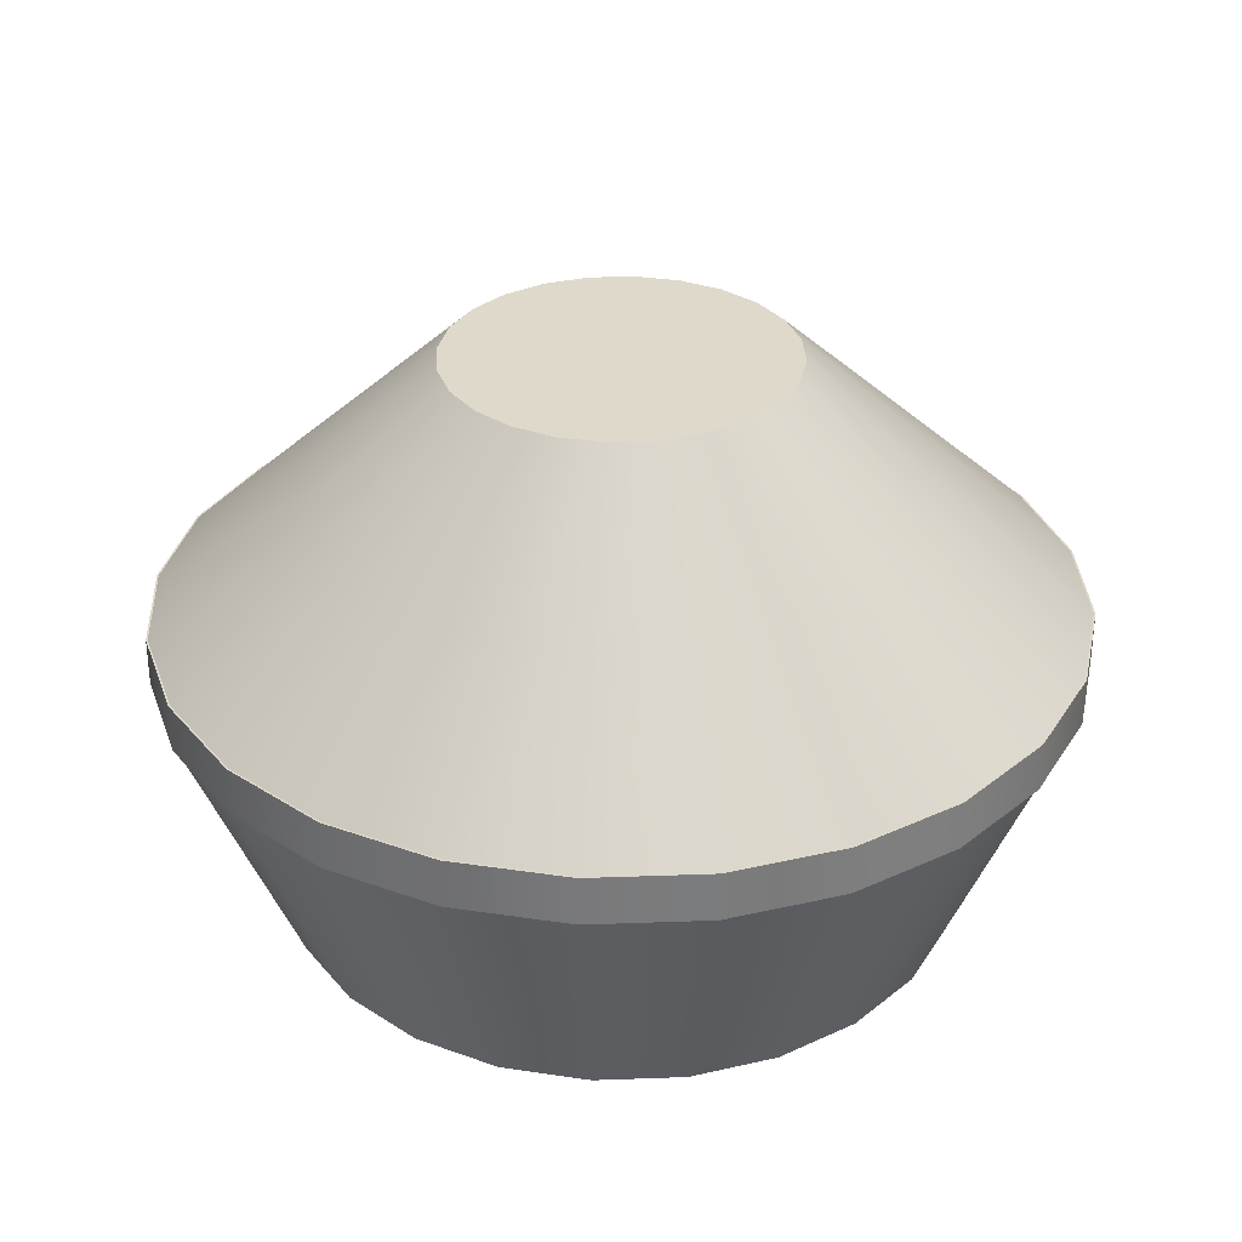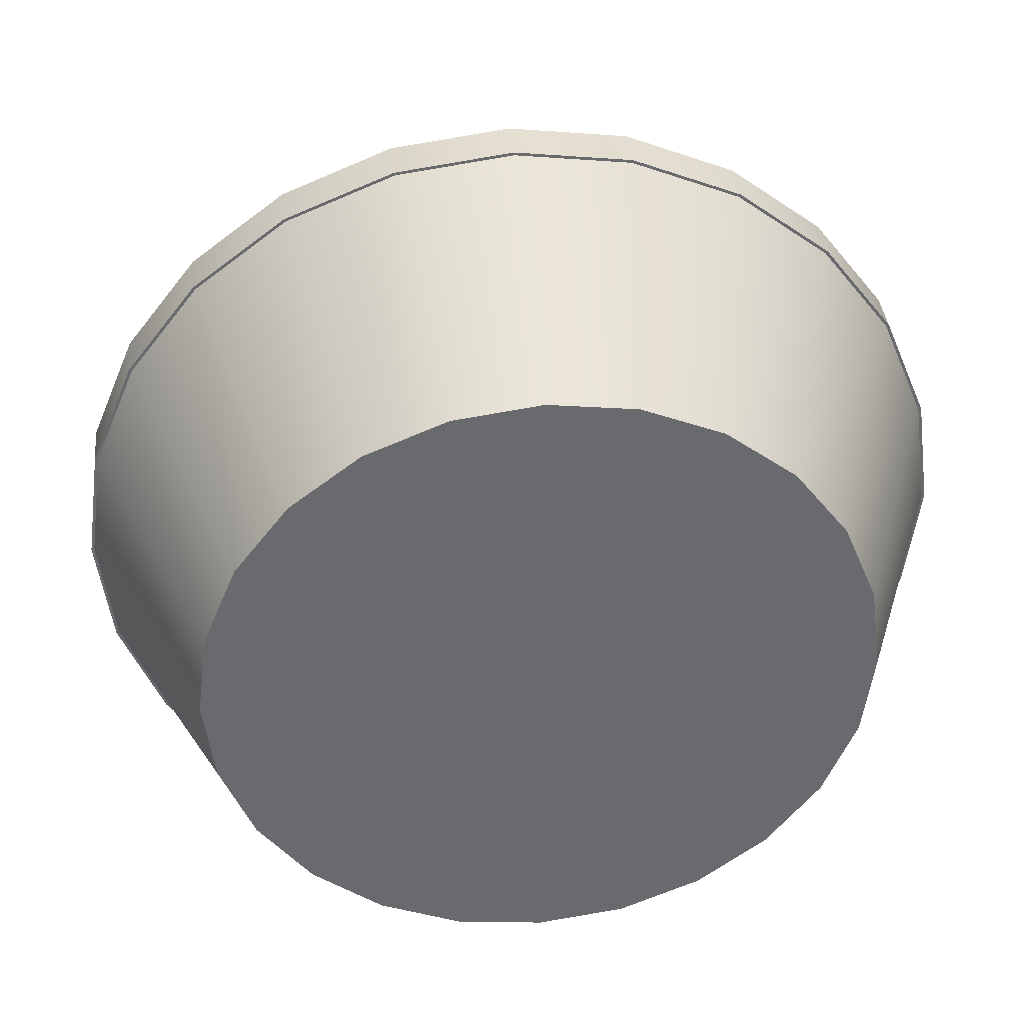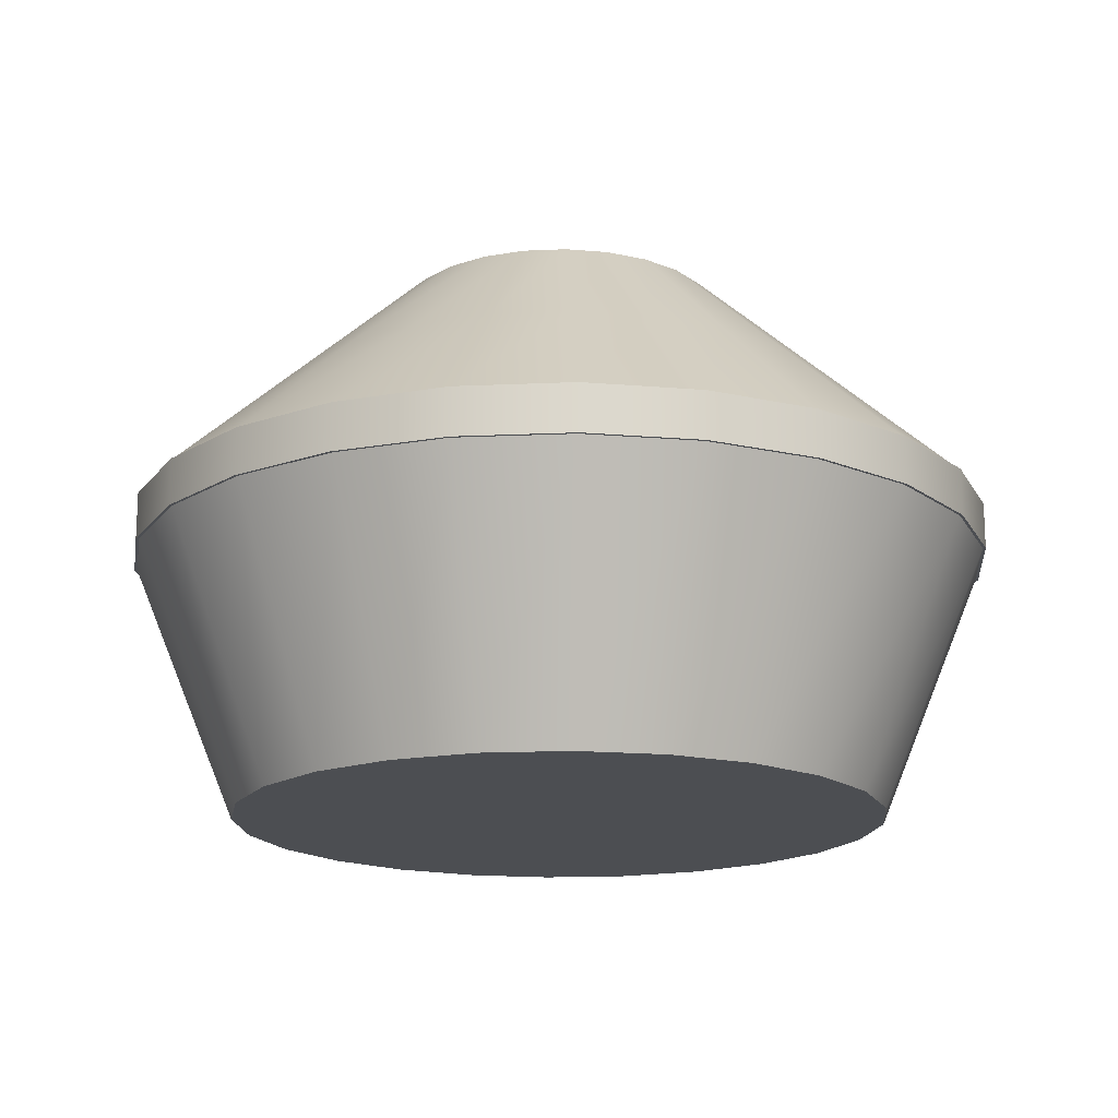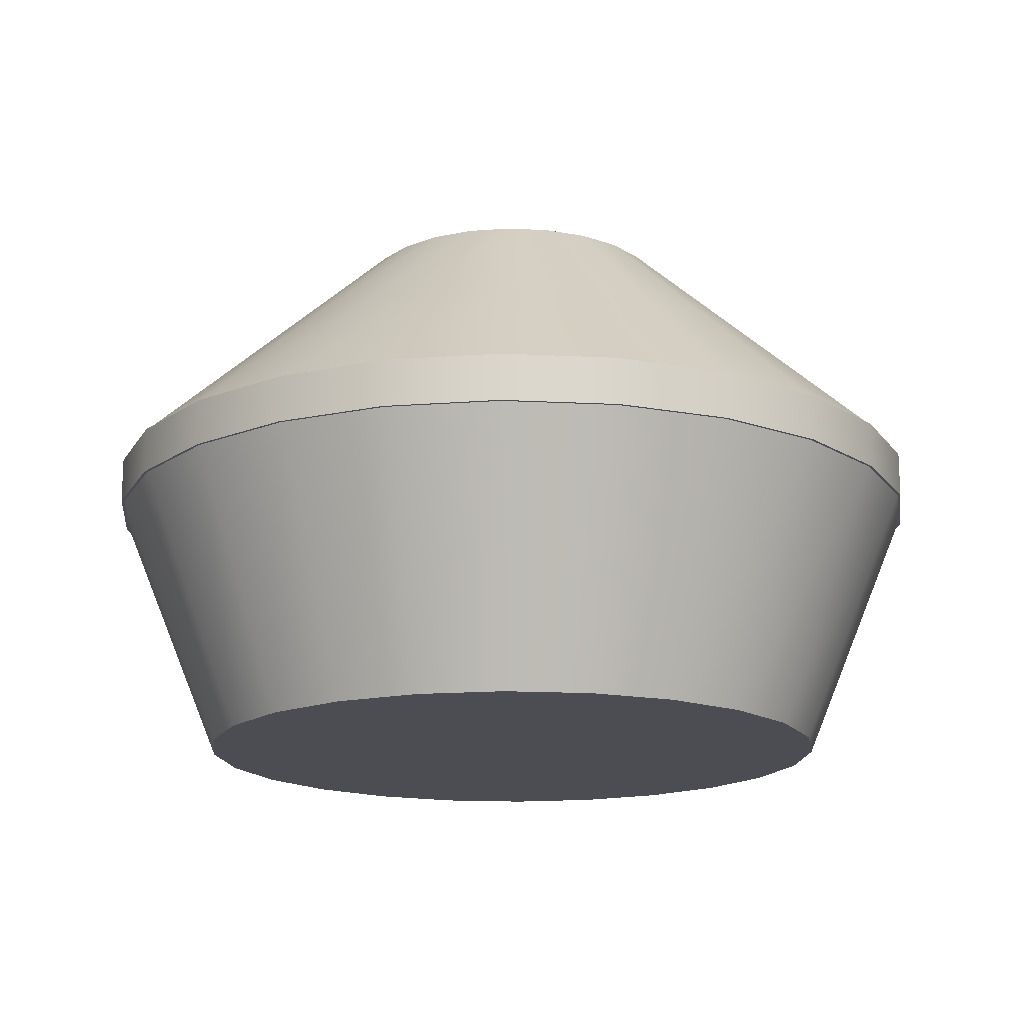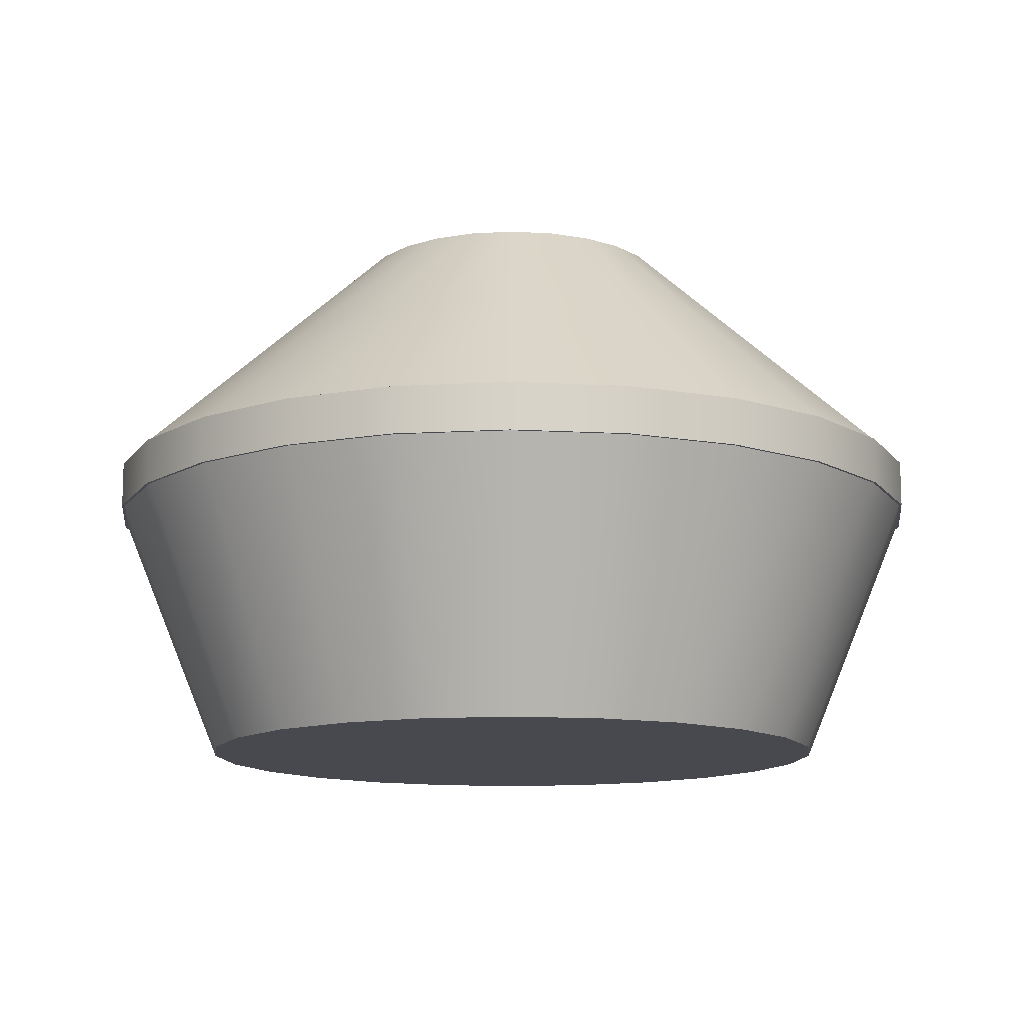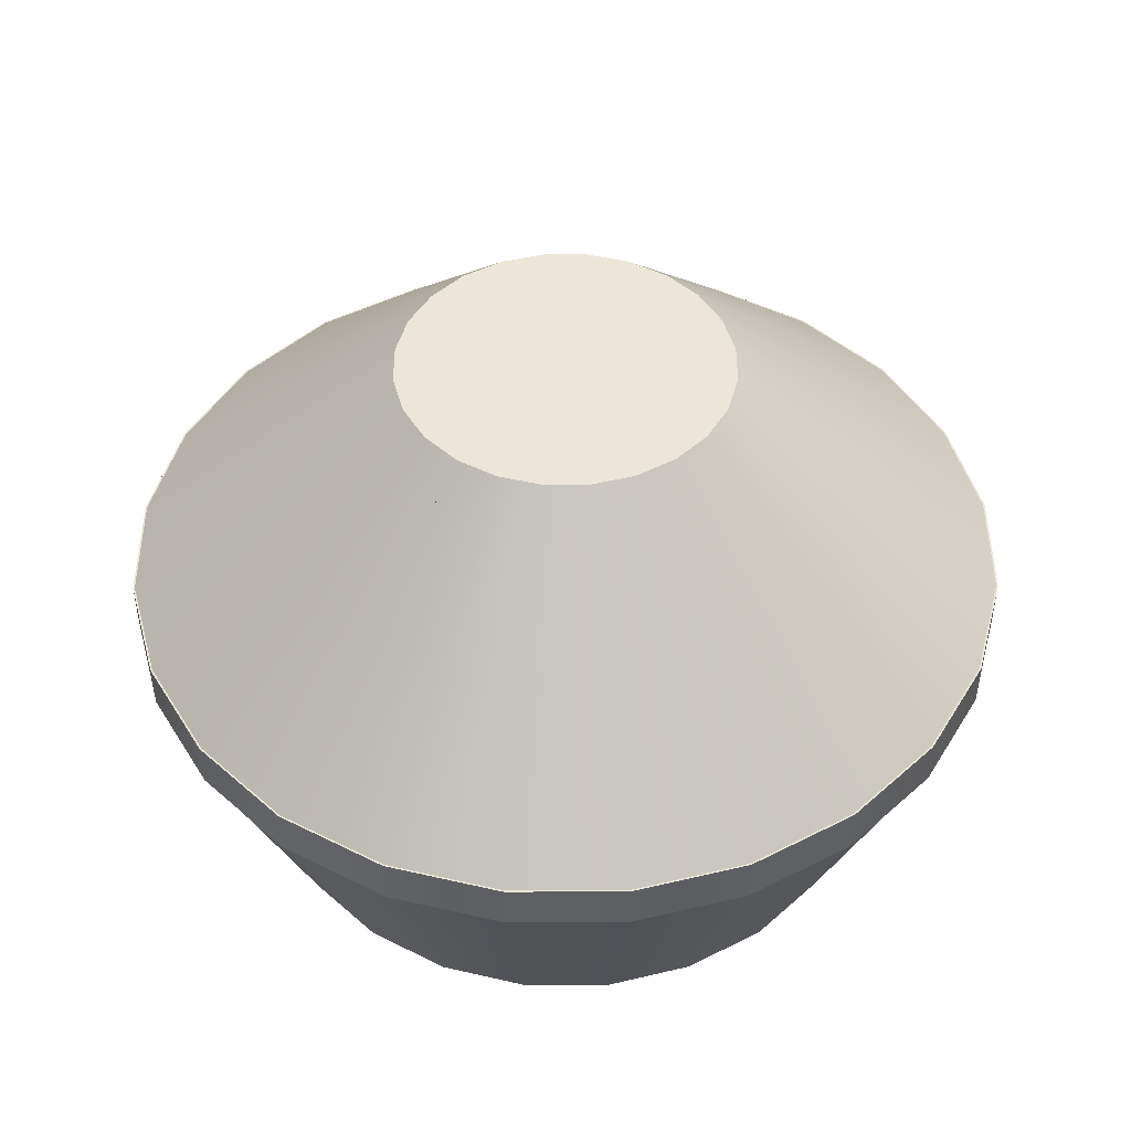
<metadata>
{"format":"obj","ext":"obj","renderer":"f3d","projection":"perspective","resolution":1024,"background":"white","views":[{"elev":31.8,"azim":154.5,"up":"+Y"},{"elev":37.3,"azim":-6.1,"up":"+Z"},{"elev":-16.9,"azim":-152.3,"up":"+Y"},{"elev":-16.4,"azim":16.4,"up":"+Y"},{"elev":-12.6,"azim":-104.8,"up":"+Y"},{"elev":46.4,"azim":-82.7,"up":"+Y"}]}
</metadata>
<code>
o Alniyat_Crew_1_Interior
v -1.237 -0.05 -2.036e-18
v -1.195 -0.05 0.3203
v -1.072 -0.05 0.6187
v -0.875 -0.05 0.875
v -0.6187 -0.05 1.072
v -0.3203 -0.05 1.195
v 3.568e-07 -0.05 1.237
v 0.3203 -0.05 1.195
v 0.6187 -0.05 1.072
v 0.875 -0.05 0.875
v 1.072 -0.05 0.6187
v 1.195 -0.05 0.3203
v 1.237 -0.05 1.455e-16
v 1.195 -0.05 -0.3203
v 1.072 -0.05 -0.6187
v 0.875 -0.05 -0.875
v 0.6187 -0.05 -1.072
v 0.3203 -0.05 -1.195
v 3.568e-07 -0.05 -1.237
v -0.3203 -0.05 -1.195
v -0.6187 -0.05 -1.072
v -0.875 -0.05 -0.875
v -1.072 -0.05 -0.6187
v -1.195 -0.05 -0.3203
v -1.237 0.0825 -3.191e-17
v -1.195 0.0825 0.3203
v -1.072 0.0825 0.6187
v -0.875 0.0825 0.875
v -0.6187 0.0825 1.072
v -0.3203 0.0825 1.195
v 3.568e-07 0.0825 1.237
v 0.3203 0.0825 1.195
v 0.6187 0.0825 1.072
v 0.875 0.0825 0.875
v 1.072 0.0825 0.6187
v 1.195 0.0825 0.3203
v 1.237 0.0825 1.215e-16
v 1.195 0.0825 -0.3203
v 1.072 0.0825 -0.6187
v 0.875 0.0825 -0.875
v 0.6187 0.0825 -1.072
v 0.3203 0.0825 -1.195
v 3.568e-07 0.0825 -1.237
v -0.3203 0.0825 -1.195
v -0.6187 0.0825 -1.072
v -0.875 0.0825 -0.875
v -1.072 0.0825 -0.6187
v -1.195 0.0825 -0.3203
v -1.233 0.0825 -1.575e-17
v -1.191 0.0825 0.319
v -1.067 0.0825 0.6163
v -0.8716 0.0825 0.8716
v -0.6163 0.0825 1.067
v -0.319 0.0825 1.191
v 3.568e-07 0.0825 1.233
v 0.319 0.0825 1.191
v 0.6163 0.0825 1.067
v 0.8716 0.0825 0.8716
v 1.067 0.0825 0.6163
v 1.191 0.0825 0.319
v 1.233 0.0825 1.193e-16
v 1.191 0.0825 -0.319
v 1.067 0.0825 -0.6163
v 0.8716 0.0825 -0.8716
v 0.6163 0.0825 -1.067
v 0.319 0.0825 -1.191
v 3.568e-07 0.0825 -1.233
v -0.319 0.0825 -1.191
v -0.6163 0.0825 -1.067
v -0.8716 0.0825 -0.8716
v -1.067 0.0825 -0.6163
v -1.191 0.0825 -0.319
v -1.187 -0.05 0.3181
v -1.229 -0.05 1.928e-17
v -1.187 -0.05 -0.3181
v -1.064 -0.05 -0.6145
v -0.869 -0.05 -0.869
v -0.6145 -0.05 -1.064
v -0.3181 -0.05 -1.187
v 3.568e-07 -0.05 -1.229
v 0.3181 -0.05 -1.187
v 0.6145 -0.05 -1.064
v 0.869 -0.05 -0.869
v 1.064 -0.05 -0.6145
v 1.187 -0.05 -0.3181
v 1.229 -0.05 1.642e-16
v 1.187 -0.05 0.3181
v 1.064 -0.05 0.6145
v 0.869 -0.05 0.869
v 0.6145 -0.05 1.064
v 0.3181 -0.05 1.187
v 3.568e-07 -0.05 1.229
v -0.3181 -0.05 1.187
v -0.6145 -0.05 1.064
v -0.869 -0.05 0.869
v -1.064 -0.05 0.6145
v -0.4638 0.7825 -1.239e-16
v -0.448 0.7825 0.1201
v -0.4017 0.7825 0.2319
v -0.328 0.7825 0.328
v -0.2319 0.7825 0.4017
v -0.12 0.7825 0.448
v 3.568e-07 0.7825 0.4638
v 0.1201 0.7825 0.448
v 0.2319 0.7825 0.4017
v 0.328 0.7825 0.328
v 0.4017 0.7825 0.2319
v 0.448 0.7825 0.1201
v 0.4638 0.7825 -8.77e-17
v 0.448 0.7825 -0.1201
v 0.4017 0.7825 -0.2319
v 0.328 0.7825 -0.328
v 0.2319 0.7825 -0.4017
v 0.1201 0.7825 -0.448
v 3.568e-07 0.7825 -0.4638
v -0.12 0.7825 -0.448
v -0.2319 0.7825 -0.4017
v -0.328 0.7825 -0.328
v -0.4017 0.7825 -0.2319
v -0.448 0.7825 -0.1201
v -0.8974 -0.7825 0.2404
v -0.929 -0.7825 9.1e-18
v -0.8974 -0.7825 -0.2404
v -0.8045 -0.7825 -0.4645
v -0.6569 -0.7825 -0.6569
v -0.4645 -0.7825 -0.8045
v -0.2404 -0.7825 -0.8974
v 3.568e-07 -0.7825 -0.929
v 0.2404 -0.7825 -0.8974
v 0.4645 -0.7825 -0.8045
v 0.6569 -0.7825 -0.6569
v 0.8045 -0.7825 -0.4645
v 0.8974 -0.7825 -0.2404
v 0.929 -0.7825 1.217e-16
v 0.8974 -0.7825 0.2404
v 0.8045 -0.7825 0.4645
v 0.6569 -0.7825 0.6569
v 0.4645 -0.7825 0.8045
v 0.2404 -0.7825 0.8974
v 3.568e-07 -0.7825 0.929
v -0.2404 -0.7825 0.8974
v -0.4645 -0.7825 0.8045
v -0.6569 -0.7825 0.6569
v -0.8045 -0.7825 0.4645
v -0.7315 0.4357 -0.4223
v -0.4223 0.4357 -0.7315
v 3.568e-07 0.4357 -0.8447
v 0.4223 0.4357 -0.7315
v 0.7315 0.4357 -0.4223
v 0.8447 0.4357 2.059e-17
v 0.7315 0.4357 0.4223
v 0.4223 0.4357 0.7315
v 3.568e-07 0.4357 0.8447
v -0.4223 0.4357 0.7315
v -0.7315 0.4357 0.4223
v -0.8447 0.4357 -7.777e-17
v -0.8159 0.4357 -0.2186
v -0.5973 0.4357 -0.5973
v -0.2186 0.4357 -0.8159
v 0.2186 0.4357 -0.8159
v 0.5973 0.4357 -0.5973
v 0.8159 0.4357 -0.2186
v 0.8159 0.4357 0.2186
v 0.5973 0.4357 0.5973
v 0.2186 0.4357 0.8159
v -0.2186 0.4357 0.8159
v -0.5973 0.4357 0.5973
v -0.8159 0.4357 0.2186
v -0.6303 0.6107 0.1689
v -0.4614 0.6107 0.4614
v -0.1689 0.6107 0.6303
v 0.1689 0.6107 0.6303
v 0.4614 0.6107 0.4614
v 0.6303 0.6107 0.1689
v 0.6303 0.6107 -0.1689
v 0.4614 0.6107 -0.4614
v 0.1689 0.6107 -0.6303
v -0.1689 0.6107 -0.6303
v -0.4614 0.6107 -0.4614
v -0.6303 0.6107 -0.1689
v -0.6525 0.6107 -1.054e-16
v -0.5651 0.6107 0.3262
v -0.3262 0.6107 0.5651
v 3.568e-07 0.6107 0.6525
v 0.3262 0.6107 0.5651
v 0.5651 0.6107 0.3262
v 0.6525 0.6107 -2.853e-17
v 0.5651 0.6107 -0.3262
v 0.3262 0.6107 -0.5651
v 3.568e-07 0.6107 -0.6525
v -0.3262 0.6107 -0.5651
v -0.5651 0.6107 -0.3262
g Alniyat_Crew_1_Interior_Alniyat_Crew_1_Interior_auv
f 1 74 75 24
f 2 73 74 1
f 3 96 73 2
f 4 95 96 3
f 5 94 95 4
f 6 93 94 5
f 7 92 93 6
f 8 91 92 7
f 9 90 91 8
f 10 89 90 9
f 11 88 89 10
f 12 87 88 11
f 13 86 87 12
f 14 85 86 13
f 15 84 85 14
f 16 83 84 15
f 17 82 83 16
f 18 81 82 17
f 19 80 81 18
f 20 79 80 19
f 21 78 79 20
f 22 77 78 21
f 23 76 77 22
f 24 75 76 23
f 25 49 50 26
f 26 50 51 27
f 27 51 52 28
f 28 52 53 29
f 29 53 54 30
f 30 54 55 31
f 31 55 56 32
f 32 56 57 33
f 33 57 58 34
f 34 58 59 35
f 35 59 60 36
f 36 60 61 37
f 37 61 62 38
f 38 62 63 39
f 39 63 64 40
f 40 64 65 41
f 41 65 66 42
f 42 66 67 43
f 43 67 68 44
f 44 68 69 45
f 45 69 70 46
f 46 70 71 47
f 47 71 72 48
f 48 72 49 25
f 97 120 119 118 117 116 115 114 113 112 111 110 109 108 107 106 105 104 103 102 101 100 99 98
f 121 144 143 142 141 140 139 138 137 136 135 134 133 132 131 130 129 128 127 126 125 124 123 122
f 1 25 26 2
f 2 26 27 3
f 3 27 28 4
f 4 28 29 5
f 5 29 30 6
f 6 30 31 7
f 7 31 32 8
f 8 32 33 9
f 9 33 34 10
f 10 34 35 11
f 11 35 36 12
f 12 36 37 13
f 13 37 38 14
f 14 38 39 15
f 15 39 40 16
f 16 40 41 17
f 17 41 42 18
f 18 42 43 19
f 19 43 44 20
f 20 44 45 21
f 21 45 46 22
f 22 46 47 23
f 23 47 48 24
f 24 48 25 1
f 49 156 168 50
f 50 168 155 51
f 51 155 167 52
f 52 167 154 53
f 53 154 166 54
f 54 166 153 55
f 55 153 165 56
f 56 165 152 57
f 57 152 164 58
f 58 164 151 59
f 59 151 163 60
f 60 163 150 61
f 61 150 162 62
f 62 162 149 63
f 63 149 161 64
f 64 161 148 65
f 65 148 160 66
f 66 160 147 67
f 67 147 159 68
f 68 159 146 69
f 69 146 158 70
f 70 158 145 71
f 71 145 157 72
f 72 157 156 49
f 73 121 122 74
f 74 122 123 75
f 75 123 124 76
f 76 124 125 77
f 77 125 126 78
f 78 126 127 79
f 79 127 128 80
f 80 128 129 81
f 81 129 130 82
f 82 130 131 83
f 83 131 132 84
f 84 132 133 85
f 85 133 134 86
f 86 134 135 87
f 87 135 136 88
f 88 136 137 89
f 89 137 138 90
f 90 138 139 91
f 91 139 140 92
f 92 140 141 93
f 93 141 142 94
f 94 142 143 95
f 95 143 144 96
f 96 144 121 73
f 97 181 156 157 180 120
f 98 169 168 156 181 97
f 99 182 155 168 169 98
f 100 170 167 155 182 99
f 101 183 154 167 170 100
f 102 171 166 154 183 101
f 103 184 153 166 171 102
f 104 172 165 153 184 103
f 105 185 152 165 172 104
f 106 173 164 152 185 105
f 107 186 151 164 173 106
f 108 174 163 151 186 107
f 109 187 150 163 174 108
f 110 175 162 150 187 109
f 111 188 149 162 175 110
f 112 176 161 149 188 111
f 113 189 148 161 176 112
f 114 177 160 148 189 113
f 115 190 147 160 177 114
f 116 178 159 147 190 115
f 117 191 146 159 178 116
f 118 179 158 146 191 117
f 119 192 145 158 179 118
f 120 180 157 145 192 119

</code>
